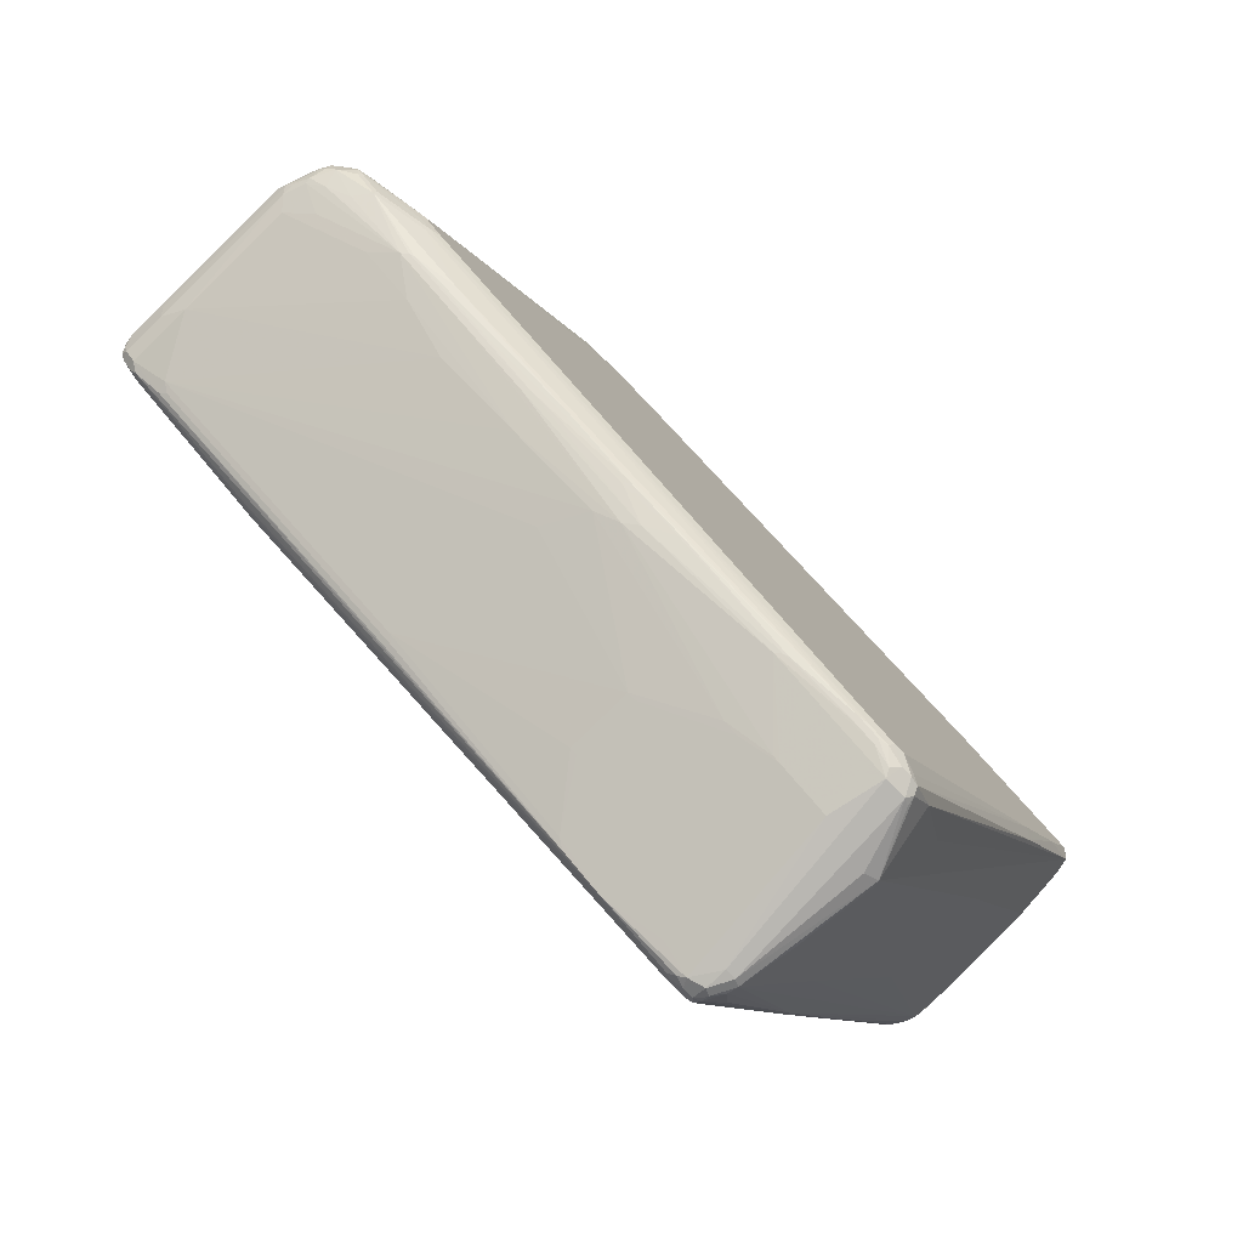
<metadata>
{"format":"obj","ext":"obj","renderer":"f3d","projection":"perspective","resolution":1024,"background":"white","views":[{"elev":-79.6,"azim":134.3,"up":"+Y"}]}
</metadata>
<code>
o convex_0
v 0.3673 0.8777 0.2245
v 0.3605 0.8708 0.2381
v 0.3775 0.8674 0.2347
v 0.3911 0.8607 0.2279
v 0.3945 0.8639 0.2109
v 0.3979 0.8674 0.1734
v 0.3843 0.8742 0.1598
v 0.3673 0.8777 0.1837
v 0.1937 0.7909 0.1734
v 0.2312 0.8096 0.2245
v 0.238 0.8096 0.2381
v 0.3673 0.8572 0.2449
v 0.3979 0.8469 0.2347
v 0.5987 0.4761 0.2313
v 0.4285 0.8368 0.1224
v 0.4217 0.8503 0.1156
v 0.3979 0.8674 -0.1582
v 0.3877 0.8708 -0.1565
v 0.3775 0.8725 -0.153
v 0.3571 0.8725 0.1734
v 0.1121 0.75 0.1734
v 0.09521 0.7416 0.1837
v 0.09521 0.7416 0.2041
v 0.1904 0.7892 0.2245
v 0.1972 0.7892 0.2381
v 0.204 0.7756 0.2449
v 0.3264 0.6735 0.2653
v 0.3673 0.6938 0.2653
v 0.4081 0.6938 0.2653
v 0.4694 0.6122 0.2653
v 0.5612 0.5204 0.2551
v 0.7654 0.1529 0.2551
v 0.9082 -0.1122 0.2551
v 0.9047 -0.09519 0.2313
v 0.8435 0.02715 0.2109
v 0.8639 0.006701 0.1292
v 0.8435 0.04759 0.1088
v 0.8027 0.1292 0.068
v 0.4217 0.8503 -0.006753
v 0.9251 -0.09519 -0.03397
v 0.4031 0.8572 -0.1658
v 0.4013 0.8503 -0.2109
v 0.3877 0.8572 -0.2041
v 0.4353 0.8232 -0.0748
v 0.4421 0.8096 -0.08841
v 0.3775 0.8521 -0.2143
v 0.3264 0.8241 -0.2245
v 0.01011 0.6684 -0.2347
v -0.5511 0.3954 -0.2245
v -0.5408 0.4031 -0.2143
v -0.5816 0.3826 -0.2143
v 0.03051 0.7091 0.1939
v 0.05441 0.7211 0.2041
v 0.1768 0.7823 0.2245
v 0.07646 0.7246 0.2347
v 0.1811 0.7756 0.2398
v 0.1888 0.7857 0.2347
v -0.5171 0.4218 0.1973
v -0.7415 0.2993 0.1973
v 0.102 0.7143 0.2449
v 0.2244 0.5715 0.2653
v 0.04081 0.6735 0.2449
v 0.5511 0.4897 0.2653
v 0.7551 0.1223 0.2653
v 0.8979 -0.1428 0.2653
v 0.9286 -0.1529 0.2551
v 0.9251 -0.1359 0.2313
v 0.9251 -0.1156 0.1497
v 0.9251 -0.09519 -0.05439
v 0.9389 -0.1223 -0.04078
v 0.3979 0.8469 -0.2194
v 0.4421 0.7892 -0.1701
v 0.4831 0.7076 -0.1905
v 0.5 0.6632 -0.2092
v 0.3877 0.8503 -0.2177
v 0.9319 -0.1088 -0.068
v 0.3264 0.8096 -0.2381
v 0.3163 0.8112 -0.2347
v 0 0.6557 -0.2398
v -0.6735 0.3086 -0.2602
v -0.6632 0.3213 -0.2551
v -0.6531 0.3342 -0.2449
v 0.306 0.7985 -0.2398
v -0.5919 0.3749 -0.2245
v -0.9082 0.199 -0.2551
v -0.5987 0.3741 -0.2041
v -0.5612 0.4031 0.1327
v -0.4967 0.4354 0.102
v -0.5783 0.3945 0.1429
v -0.5783 0.3945 0.1633
v -0.5375 0.4149 0.1837
v 0.07904 0.7143 0.2398
v -0.8623 0.2347 0.1939
v -0.8843 0.2177 0.1973
v -0.9005 0.204 0.199
v -0.5255 0.4184 0.1939
v -0.8597 0.2397 0.1837
v -0.8775 0.204 0.2041
v 0.1428 0.4897 0.2653
v -0.8979 0.1837 0.2041
v -0.04081 0.5918 0.2449
v 0.8979 -0.1837 0.2653
v 0.915 -0.1667 0.2619
v 0.9286 -0.1785 0.2551
v 0.9354 -0.1667 0.2415
v 0.9389 -0.1632 0.2245
v 0.9389 -0.1428 0.1429
v 0.9389 -0.1223 -0.06119
v 0.3877 0.8368 -0.2245
v 0.8027 0.06117 -0.2109
v 0.8775 -0.1428 -0.2321
v 0.8674 -0.1529 -0.2398
v 0.9319 -0.1292 -0.1292
v 0.9115 -0.1088 -0.1701
v 0.7687 0.1564 -0.1905
v 0.9082 -0.1122 -0.1888
v 0.3468 0.8096 -0.2381
v 0.3264 0.7959 -0.2449
v -0.6531 0.306 -0.2653
v -0.6939 0.2857 -0.2653
v -0.7551 0.2679 -0.2602
v -0.7042 0.301 -0.2551
v -0.8674 0.2194 -0.2551
v -0.6939 0.3137 -0.2449
v -0.8775 0.2065 -0.2602
v -0.9115 0.1904 -0.2585
v -0.9183 0.1837 -0.2449
v -0.9115 0.1973 -0.2449
v -0.8843 0.2313 0.1429
v -0.8231 0.2517 -0.1633
v -0.7823 0.272 -0.2041
v -0.8843 0.2313 0.1633
v -0.9047 0.2108 0.1837
v -0.8929 0.2143 0.1939
v -0.9209 0.199 0.1837
v -0.9251 0.1837 0.1905
v 0.08161 0.3878 0.2653
v -0.1428 0.4694 0.2449
v -0.9082 0.1529 0.199
v -0.8979 0.1632 0.2041
v -0.6735 0.02028 0.2245
v -0.306 0.1837 0.2449
v 0.8979 -0.2065 0.2602
v 0.9183 -0.1861 0.2602
v 0.8775 -0.204 0.2653
v 0.9251 -0.1904 0.2449
v 0.9319 -0.1768 0.2449
v 0.9338 -0.1734 0.153
v 0.9389 -0.1632 0.1633
v 0.9389 -0.1428 -0.1224
v 0.3571 0.8062 -0.2398
v 0.8435 -0.02028 -0.2109
v 0.8843 -0.1019 -0.2109
v 0.9047 -0.1428 -0.2109
v 0.8929 -0.1734 -0.2143
v 0.8623 -0.1734 -0.2347
v 0.8597 -0.1632 -0.2398
v 0.7347 -0.1837 -0.2653
v 0.8367 -0.1428 -0.2449
v 0.3468 0.7959 -0.2449
v 0.9133 -0.1223 -0.1862
v 0.204 0.5306 -0.2653
v -0.8979 0.1837 -0.2653
v -0.9082 0.1529 -0.2551
v -0.915 0.1667 -0.2415
v -0.9183 0.1632 -0.2245
v -0.9389 0.1632 0.06119
v -0.9389 0.1837 0.1224
v -0.9319 0.1973 0.1224
v -0.9319 0.1973 0.1633
v -0.9338 0.1938 0.1734
v -0.9389 0.1837 0.1633
v -0.9338 0.1632 0.1658
v -0.9286 0.1529 0.1684
v -0.9082 0.1326 0.1888
v 0.04081 0.2653 0.2653
v -0.3673 0.04072 0.2449
v -0.8674 0.05086 0.1888
v -0.8674 0.07131 0.199
v -0.4388 -0.7246 0.2194
v -0.4592 -0.6837 0.2194
v -0.4489 -0.6735 0.2245
v -0.6327 -0.204 0.2245
v -0.6531 -0.1428 0.2245
v -0.6735 -0.06117 0.2245
v -0.4899 -0.5715 0.2245
v -0.5715 -0.3674 0.2245
v -0.4081 -0.1837 0.2449
v -0.3877 -0.04072 0.2449
v 0.8878 -0.2194 0.2551
v 0.9047 -0.2108 0.2449
v 0.7755 -0.2679 0.2602
v 0.7143 -0.2857 0.2653
v 0.9251 -0.1904 0.1633
v 0.9338 -0.1529 -0.1327
v 0.9133 -0.1529 -0.1939
v 0.9183 -0.1428 -0.1837
v 0.9056 -0.1632 -0.2041
v 0.9133 -0.1734 -0.1734
v 0.8843 -0.1904 -0.1837
v 0.8435 -0.2108 -0.2041
v 0.8214 -0.2143 -0.2347
v 0.8393 -0.1837 -0.2398
v 0.7373 -0.204 -0.2602
v 0.7169 -0.2244 -0.2602
v 0.6939 -0.2244 -0.2653
v 0.7143 -0.1428 -0.2653
v 0.3468 0.4694 -0.2653
v 0.2856 0.5306 -0.2653
v -0.8571 0.1019 -0.2653
v -0.7211 -0.272 -0.1292
v -0.9047 0.1359 -0.2313
v -0.9082 0.1122 -0.153
v -0.9183 0.1223 -0.1224
v -0.8367 0.06117 -0.2653
v -0.745 -0.1529 -0.2551
v -0.4184 -0.7857 -0.2347
v -0.4592 -0.7246 -0.2143
v -0.5 -0.6632 -0.1939
v -0.4353 -0.8436 -0.1088
v -0.9389 0.1632 0.1429
v -0.8911 0.06787 -0.1156
v -0.6803 -0.3538 -0.1088
v -0.6463 -0.4218 -0.0748
v -0.9319 0.1497 0.1497
v -0.7654 -0.1529 0.1888
v -0.7858 -0.1122 0.1888
v -0.5851 -0.5034 0.1905
v 0.0204 0.204 0.2653
v -0.5816 -0.5 0.199
v -0.7246 -0.2143 0.199
v -0.3979 -0.8062 0.2194
v -0.3673 -0.8368 0.2245
v -0.3673 -0.3674 0.2449
v -0.3877 -0.2857 0.2449
v 0 -0.06117 0.2653
v 0 0.1019 0.2653
v 0.8367 -0.2526 0.2449
v 0.7246 -0.301 0.2551
v -0.1733 -0.7909 0.2143
v -0.09172 -0.75 0.2143
v 0.9047 -0.2108 0.1224
v 0.8435 -0.2517 0.2245
v 0.6123 -0.3495 0.2602
v 0.5919 -0.3469 0.2653
v 0.9251 -0.1699 -0.1224
v 0.926 -0.1632 -0.1429
v 0.9115 -0.1768 -0.1633
v 0.7211 -0.2924 -0.2041
v 0.7823 -0.2517 -0.2041
v 0.7194 -0.2347 -0.2551
v 0.8189 -0.204 -0.2398
v 0.7091 -0.2959 -0.2143
v 0.7007 -0.2993 -0.2177
v 0.6174 -0.3368 -0.2347
v 0.7007 -0.238 -0.2585
v -0.2584 -0.8096 -0.2585
v -0.2423 -0.7959 -0.2602
v -0.2652 -0.7959 -0.2653
v -0.7823 -0.1497 -0.1292
v -0.8843 0.0543 -0.1292
v -0.9047 0.09519 -0.1292
v -0.7347 -0.1223 -0.2653
v -0.3707 -0.8402 -0.2483
v -0.3775 -0.8469 -0.2347
v -0.4013 -0.8708 0.1497
v -0.4217 -0.8503 0.04758
v -0.4421 -0.8299 -0.09522
v -0.7279 -0.2584 0.068
v -0.7075 -0.2993 0.04758
v -0.3809 -0.8503 -0.2177
v -0.3673 -0.8572 -0.2245
v -0.4081 -0.8572 -0.102
v -0.3877 -0.8777 0.1429
v -0.5443 -0.6055 0.1088
v -0.4217 -0.8096 0.1905
v -0.4184 -0.8062 0.199
v -0.3979 -0.8674 0.1684
v -0.4149 -0.7959 0.2109
v -0.3775 -0.8469 0.2194
v -0.3673 -0.8639 0.2109
v -0.3264 -0.8368 0.2245
v 0.5715 -0.3469 0.2653
v 0.08161 -0.5918 0.2449
v -0.102 -0.5715 0.2449
v -0.1836 -0.551 0.2449
v -0.2244 -0.5306 0.2449
v -0.2856 -0.4694 0.2449
v -0.306 -0.449 0.2449
v 0.0204 -0.1223 0.2653
v 0.306 -0.5383 0.2245
v 0.8266 -0.2601 0.2347
v 0.6224 -0.3521 0.2551
v -0.1632 -0.778 0.2194
v -0.306 -0.8394 0.2194
v -0.3163 -0.8521 0.2143
v -0.3264 -0.8648 0.2041
v -0.3367 -0.8725 0.1939
v -0.2788 -0.8436 0.1837
v -0.2788 -0.8436 -0.1224
v -0.2108 -0.8096 -0.1224
v -0.1428 -0.7756 -0.102
v -0.006801 -0.7076 -0.02036
v -0.006801 -0.7076 0.102
v -0.07481 -0.7416 0.2041
v 0.602 -0.3622 0.2551
v 0.1937 -0.5868 0.2347
v 0.204 -0.5739 0.2398
v 0.2959 -0.5459 0.2143
v 0.9047 -0.1904 -0.102
v 0.5579 -0.3945 -0.1429
v 0.6599 -0.3333 -0.1633
v 0.7619 -0.272 -0.1633
v 0.3128 -0.5375 0.2041
v 0.272 -0.5577 -0.08161
v 0.2312 -0.5782 -0.1633
v 0.3979 -0.4847 -0.153
v 0.1836 -0.5715 0.2449
v 0.8639 -0.2108 -0.1429
v 0.4763 -0.4354 -0.1837
v 0.5783 -0.3741 -0.2041
v -0.2397 -0.8062 -0.2551
v 0.4235 -0.4591 -0.2143
v 0.5579 -0.3809 -0.2177
v 0.3724 -0.4796 -0.2347
v -0.2805 -0.8266 -0.2551
v -0.2992 -0.8299 -0.2585
v -0.306 -0.8163 -0.2653
v -0.3264 -0.8163 -0.2653
v -0.3468 -0.8137 -0.2602
v -0.3571 -0.8266 -0.2551
v -0.3537 -0.8436 -0.2517
v -0.3809 -0.8708 0.1905
v -0.3264 -0.8572 -0.2245
v -0.3673 -0.8777 0.1429
v -0.3673 -0.8777 0.1837
v -0.3827 -0.8572 0.2066
v -0.3775 -0.8674 0.199
v -0.3468 -0.8639 0.2109
v -0.3264 -0.8503 0.2177
v -0.1836 -0.7756 0.2245
v 0.2244 -0.2448 0.2653
v 0.1224 -0.204 0.2653
v 0.06121 -0.1632 0.2653
v -0.3468 -0.8708 0.1973
v -0.306 -0.8572 -0.1224
v -0.306 -0.8572 0.1837
v -0.2992 -0.8436 -0.2245
v -0.09521 -0.7416 -0.2245
v -0.1972 -0.8028 -0.1224
v -0.1156 -0.7619 -0.102
v 0.006801 -0.7007 -0.02036
v 0.006801 -0.7007 0.102
v 0.1904 -0.5986 -0.1837
v 0.4353 -0.4557 -0.2041
v -0.1156 -0.7483 -0.2381
v -0.2423 -0.8112 -0.2449
v 0.2296 -0.5612 -0.2347
v 0.1088 -0.6258 -0.2381
v 0.1658 -0.6072 -0.2041
v 0.227 -0.5663 -0.2245
v -0.2831 -0.8316 -0.2449
v -0.3196 -0.8503 -0.2381
v -0.3332 -0.8436 -0.2517
v -0.107 -0.7448 -0.2347
v 0.1173 -0.6225 -0.2347
f 1 2 3
f 1 3 4
f 1 4 5
f 1 5 6
f 1 6 7
f 1 7 8
f 1 8 9
f 1 9 10
f 1 10 11
f 1 11 2
f 2 12 3
f 2 11 12
f 3 12 13
f 3 13 4
f 4 13 5
f 5 13 14
f 5 14 15
f 5 15 16
f 5 16 6
f 6 16 39
f 6 39 17
f 6 17 7
f 7 17 18
f 7 18 8
f 8 18 19
f 8 19 20
f 8 20 9
f 9 21 22
f 9 22 23
f 9 23 10
f 9 20 19
f 9 19 21
f 10 23 53
f 10 53 24
f 10 24 25
f 10 25 11
f 11 25 26
f 11 26 12
f 12 27 28
f 12 28 29
f 12 29 30
f 12 30 31
f 12 31 13
f 12 26 27
f 13 31 32
f 13 32 33
f 13 33 14
f 14 33 34
f 14 34 35
f 14 35 15
f 15 35 36
f 15 36 37
f 15 37 38
f 15 38 16
f 16 38 40
f 16 40 69
f 16 69 39
f 17 41 42
f 17 42 43
f 17 43 18
f 17 39 44
f 17 44 45
f 17 45 41
f 18 43 19
f 19 43 46
f 19 46 47
f 19 47 48
f 19 48 49
f 19 49 50
f 19 50 51
f 19 51 21
f 21 52 22
f 21 51 52
f 22 52 53
f 22 53 23
f 24 53 54
f 24 54 25
f 25 55 56
f 25 56 26
f 25 54 57
f 25 57 96
f 25 96 58
f 25 58 59
f 25 59 93
f 25 93 55
f 26 56 92
f 26 92 60
f 26 60 27
f 27 61 99
f 27 99 137
f 27 137 176
f 27 176 229
f 27 229 237
f 27 237 236
f 27 236 290
f 27 290 344
f 27 344 343
f 27 343 342
f 27 342 283
f 27 283 245
f 27 245 193
f 27 193 145
f 27 145 102
f 27 102 65
f 27 65 64
f 27 64 63
f 27 63 30
f 27 30 29
f 27 29 28
f 27 60 62
f 27 62 61
f 30 63 31
f 31 63 32
f 32 63 64
f 32 64 65
f 32 65 33
f 33 65 66
f 33 66 67
f 33 67 34
f 34 67 68
f 34 68 36
f 34 36 35
f 36 68 40
f 36 40 37
f 37 40 38
f 39 69 44
f 40 68 107
f 40 107 70
f 40 70 108
f 40 108 69
f 41 45 42
f 42 71 43
f 42 45 72
f 42 72 73
f 42 73 74
f 42 74 71
f 43 75 46
f 43 71 75
f 44 69 76
f 44 76 45
f 45 73 72
f 45 76 73
f 46 77 78
f 46 78 47
f 46 75 77
f 47 78 48
f 48 79 80
f 48 80 81
f 48 81 82
f 48 82 49
f 48 78 83
f 48 83 79
f 49 82 124
f 49 124 84
f 49 84 51
f 49 51 50
f 51 84 85
f 51 85 86
f 51 86 89
f 51 89 87
f 51 87 88
f 51 88 52
f 52 88 87
f 52 87 89
f 52 89 90
f 52 90 91
f 52 91 53
f 53 91 54
f 54 91 96
f 54 96 57
f 55 92 56
f 55 93 94
f 55 94 95
f 55 95 92
f 58 96 97
f 58 97 93
f 58 93 59
f 60 92 95
f 60 95 98
f 60 98 62
f 61 62 101
f 61 101 99
f 62 98 100
f 62 100 101
f 65 102 103
f 65 103 66
f 66 103 104
f 66 104 105
f 66 105 106
f 66 106 67
f 67 106 107
f 67 107 68
f 69 108 76
f 70 107 106
f 70 106 149
f 70 149 150
f 70 150 108
f 71 109 75
f 71 74 110
f 71 110 111
f 71 111 112
f 71 112 109
f 73 76 113
f 73 113 114
f 73 114 115
f 73 115 74
f 74 115 116
f 74 116 110
f 75 109 117
f 75 117 77
f 76 108 150
f 76 150 113
f 77 117 160
f 77 160 118
f 77 118 83
f 77 83 78
f 79 83 80
f 80 119 120
f 80 120 121
f 80 121 122
f 80 122 81
f 80 83 118
f 80 118 119
f 81 122 82
f 82 122 123
f 82 123 85
f 82 85 124
f 84 124 85
f 85 123 121
f 85 121 125
f 85 125 126
f 85 126 127
f 85 127 128
f 85 128 129
f 85 129 130
f 85 130 131
f 85 131 86
f 86 131 130
f 86 130 129
f 86 129 89
f 89 129 132
f 89 132 90
f 90 132 91
f 91 132 97
f 91 97 96
f 93 97 132
f 93 132 133
f 93 133 134
f 93 134 94
f 94 134 95
f 95 134 135
f 95 135 136
f 95 136 100
f 95 100 98
f 99 101 138
f 99 138 100
f 99 100 137
f 100 136 139
f 100 139 140
f 100 140 185
f 100 185 141
f 100 141 142
f 100 142 137
f 100 138 101
f 102 143 144
f 102 144 103
f 102 145 143
f 103 144 104
f 104 144 146
f 104 146 147
f 104 147 105
f 105 147 106
f 106 147 146
f 106 146 148
f 106 148 149
f 109 151 117
f 109 112 151
f 110 116 152
f 110 152 111
f 111 152 153
f 111 153 154
f 111 154 112
f 112 154 155
f 112 155 156
f 112 156 157
f 112 157 158
f 112 158 159
f 112 159 160
f 112 160 151
f 113 150 161
f 113 161 116
f 113 116 114
f 114 116 115
f 116 161 154
f 116 154 153
f 116 153 152
f 117 151 160
f 118 160 209
f 118 209 162
f 118 162 119
f 119 162 209
f 119 209 208
f 119 208 207
f 119 207 158
f 119 158 206
f 119 206 259
f 119 259 328
f 119 328 329
f 119 329 263
f 119 263 215
f 119 215 210
f 119 210 163
f 119 163 120
f 120 163 121
f 121 163 125
f 121 123 122
f 125 163 126
f 126 163 164
f 126 164 127
f 127 164 165
f 127 165 166
f 127 166 167
f 127 167 168
f 127 168 128
f 128 168 169
f 128 169 129
f 129 169 170
f 129 170 132
f 132 170 171
f 132 171 133
f 133 171 135
f 133 135 134
f 135 171 136
f 136 171 172
f 136 172 173
f 136 173 174
f 136 174 175
f 136 175 139
f 137 142 177
f 137 177 176
f 139 175 178
f 139 178 179
f 139 179 232
f 139 232 180
f 139 180 181
f 139 181 182
f 139 182 140
f 140 183 184
f 140 184 185
f 140 182 186
f 140 186 187
f 140 187 183
f 141 185 188
f 141 188 189
f 141 189 177
f 141 177 142
f 143 190 191
f 143 191 146
f 143 146 144
f 143 145 193
f 143 193 192
f 143 192 190
f 146 191 242
f 146 242 194
f 146 194 148
f 148 195 150
f 148 150 149
f 148 194 246
f 148 246 195
f 150 195 196
f 150 196 197
f 150 197 161
f 154 161 197
f 154 197 196
f 154 196 198
f 154 198 155
f 155 198 199
f 155 199 200
f 155 200 201
f 155 201 202
f 155 202 156
f 156 202 203
f 156 203 157
f 157 203 205
f 157 205 204
f 157 204 158
f 158 204 205
f 158 205 206
f 158 207 159
f 159 207 160
f 160 208 209
f 160 207 208
f 163 210 164
f 164 211 212
f 164 212 262
f 164 262 213
f 164 213 214
f 164 214 166
f 164 166 165
f 164 210 215
f 164 215 216
f 164 216 217
f 164 217 218
f 164 218 219
f 164 219 220
f 164 220 211
f 166 214 167
f 167 221 172
f 167 172 168
f 167 214 222
f 167 222 223
f 167 223 224
f 167 224 221
f 168 172 171
f 168 171 169
f 169 171 170
f 172 221 173
f 173 221 225
f 173 225 174
f 174 226 227
f 174 227 178
f 174 178 175
f 174 225 228
f 174 228 226
f 176 177 229
f 177 189 229
f 178 227 230
f 178 230 231
f 178 231 179
f 179 231 232
f 180 182 181
f 180 232 233
f 180 233 182
f 182 233 234
f 182 234 186
f 183 187 234
f 183 234 184
f 184 234 235
f 184 235 185
f 185 235 188
f 186 234 187
f 188 235 236
f 188 236 237
f 188 237 189
f 189 237 229
f 190 238 191
f 190 192 244
f 190 244 239
f 190 239 240
f 190 240 241
f 190 241 238
f 191 238 243
f 191 243 242
f 192 193 244
f 193 245 244
f 194 242 246
f 195 246 247
f 195 247 199
f 195 199 196
f 196 199 198
f 199 247 246
f 199 246 248
f 199 248 200
f 200 248 249
f 200 249 250
f 200 250 201
f 201 250 202
f 202 251 205
f 202 205 252
f 202 252 203
f 202 250 249
f 202 249 253
f 202 253 254
f 202 254 255
f 202 255 251
f 203 252 205
f 205 251 256
f 205 256 257
f 205 257 258
f 205 258 259
f 205 259 206
f 211 260 212
f 211 220 260
f 212 260 261
f 212 261 262
f 213 262 214
f 214 262 261
f 214 261 222
f 215 263 216
f 216 263 264
f 216 264 217
f 217 220 218
f 217 264 265
f 217 265 220
f 218 220 219
f 220 266 267
f 220 267 268
f 220 268 269
f 220 269 270
f 220 270 221
f 220 221 224
f 220 224 223
f 220 223 261
f 220 261 260
f 220 265 271
f 220 271 272
f 220 272 273
f 220 273 274
f 220 274 266
f 221 270 269
f 221 269 225
f 222 261 223
f 225 269 275
f 225 275 266
f 225 266 228
f 226 228 230
f 226 230 227
f 228 276 277
f 228 277 230
f 228 266 278
f 228 278 276
f 230 277 279
f 230 279 280
f 230 280 232
f 230 232 231
f 232 280 233
f 233 280 281
f 233 281 339
f 233 339 340
f 233 340 282
f 233 282 245
f 233 245 283
f 233 283 284
f 233 284 285
f 233 285 286
f 233 286 287
f 233 287 288
f 233 288 289
f 233 289 234
f 234 289 290
f 234 290 236
f 234 236 235
f 238 291 309
f 238 309 292
f 238 292 243
f 238 241 291
f 239 244 293
f 239 293 240
f 240 294 295
f 240 295 296
f 240 296 297
f 240 297 298
f 240 298 299
f 240 299 300
f 240 300 301
f 240 301 302
f 240 302 303
f 240 303 304
f 240 304 305
f 240 305 241
f 240 293 306
f 240 306 307
f 240 307 308
f 240 308 294
f 241 305 314
f 241 314 309
f 241 309 291
f 242 310 246
f 242 243 311
f 242 311 312
f 242 312 313
f 242 313 310
f 243 292 309
f 243 309 314
f 243 314 315
f 243 315 316
f 243 316 317
f 243 317 311
f 244 306 293
f 244 245 318
f 244 318 308
f 244 308 307
f 244 307 306
f 245 282 318
f 246 310 248
f 248 310 319
f 248 319 249
f 249 319 310
f 249 310 313
f 249 313 312
f 249 312 317
f 249 317 320
f 249 320 321
f 249 321 323
f 249 323 253
f 251 255 322
f 251 322 257
f 251 257 256
f 253 323 324
f 253 324 254
f 254 324 358
f 254 358 325
f 254 325 255
f 255 325 322
f 257 326 327
f 257 327 328
f 257 328 259
f 257 259 258
f 257 322 326
f 263 329 330
f 263 330 331
f 263 331 264
f 264 331 332
f 264 332 272
f 264 272 265
f 265 272 271
f 266 274 336
f 266 336 333
f 266 333 278
f 266 275 267
f 267 275 269
f 267 269 268
f 272 332 364
f 272 364 334
f 272 334 335
f 272 335 274
f 272 274 273
f 274 335 336
f 276 278 337
f 276 337 277
f 277 337 279
f 278 333 337
f 279 337 280
f 280 337 281
f 281 337 338
f 281 338 336
f 281 336 345
f 281 345 339
f 282 340 295
f 282 295 341
f 282 341 318
f 283 342 286
f 283 286 285
f 283 285 284
f 286 342 343
f 286 343 287
f 287 343 344
f 287 344 288
f 288 344 290
f 288 290 289
f 294 341 295
f 294 308 318
f 294 318 341
f 295 340 296
f 296 340 339
f 296 339 297
f 297 339 298
f 298 339 345
f 298 345 336
f 298 336 335
f 298 335 346
f 298 346 347
f 298 347 299
f 299 347 346
f 299 346 300
f 300 348 349
f 300 349 301
f 300 346 334
f 300 334 348
f 301 349 350
f 301 350 351
f 301 351 302
f 302 351 352
f 302 352 303
f 303 352 353
f 303 353 304
f 304 353 305
f 305 353 314
f 311 317 312
f 314 353 352
f 314 352 315
f 315 352 316
f 316 354 317
f 316 352 351
f 316 351 354
f 317 354 320
f 320 354 321
f 321 354 355
f 321 355 323
f 322 356 357
f 322 357 362
f 322 362 326
f 322 325 358
f 322 358 359
f 322 359 356
f 323 360 361
f 323 361 358
f 323 358 324
f 323 355 360
f 326 362 363
f 326 363 327
f 327 363 364
f 327 364 328
f 328 364 332
f 328 332 329
f 329 332 331
f 329 331 330
f 333 336 338
f 333 338 337
f 334 346 335
f 334 364 363
f 334 363 362
f 334 362 348
f 348 362 349
f 349 362 357
f 349 357 365
f 349 365 360
f 349 360 354
f 349 354 350
f 350 354 351
f 354 360 355
f 356 365 357
f 356 359 366
f 356 366 365
f 358 361 366
f 358 366 359
f 360 366 361
f 360 365 366

</code>
